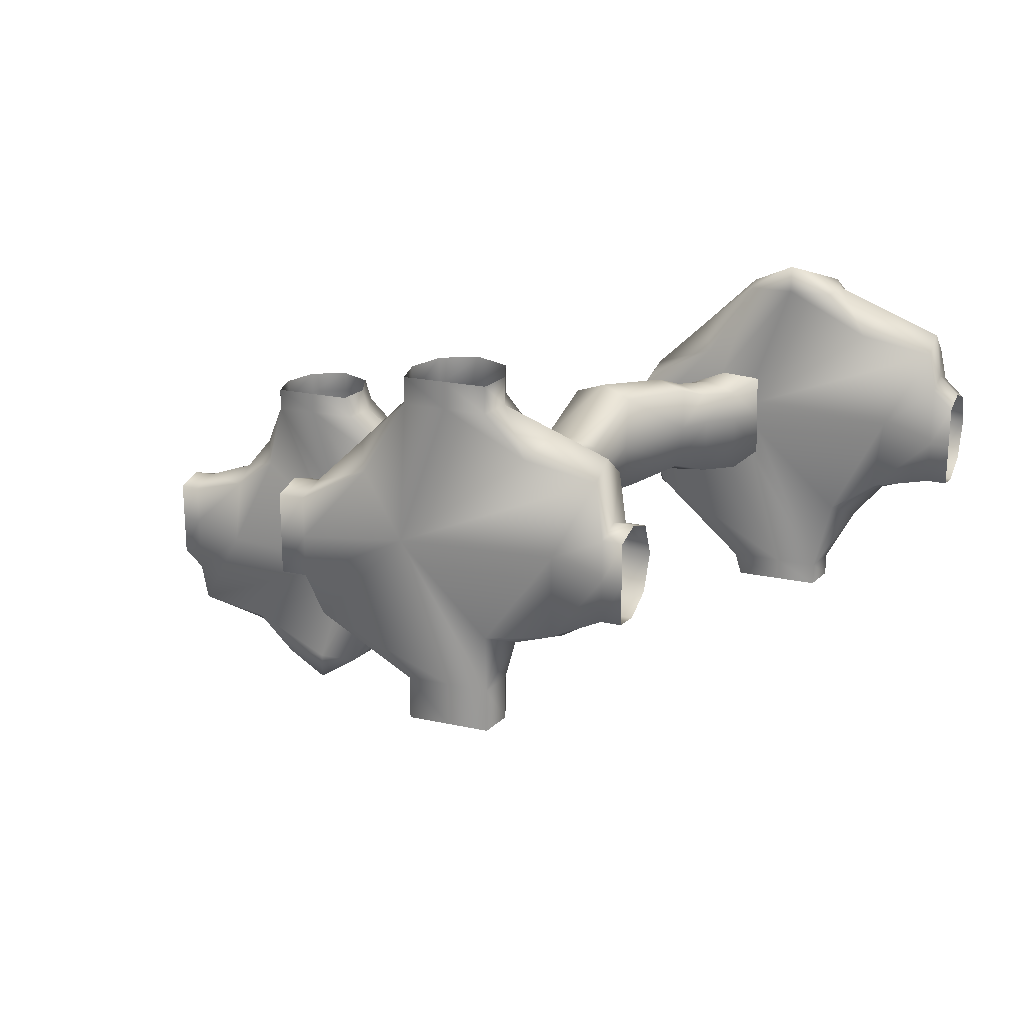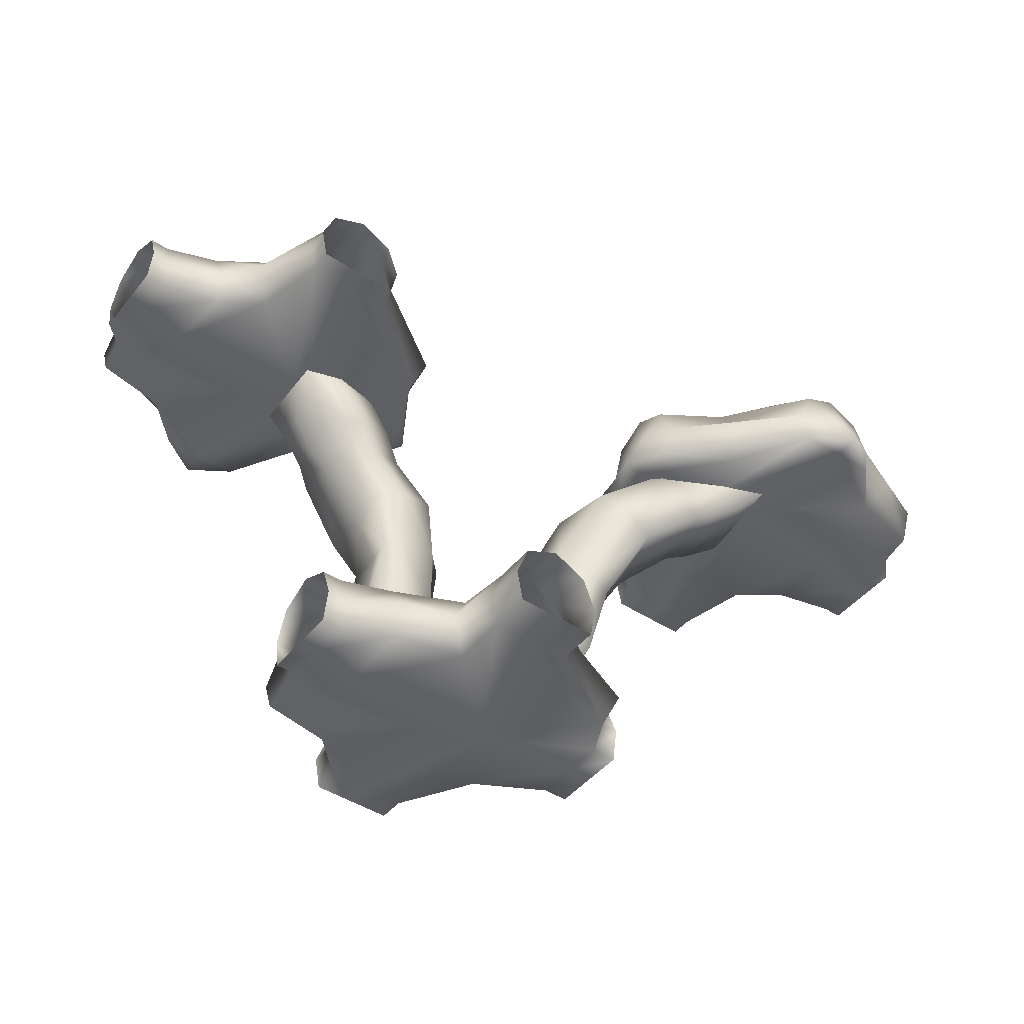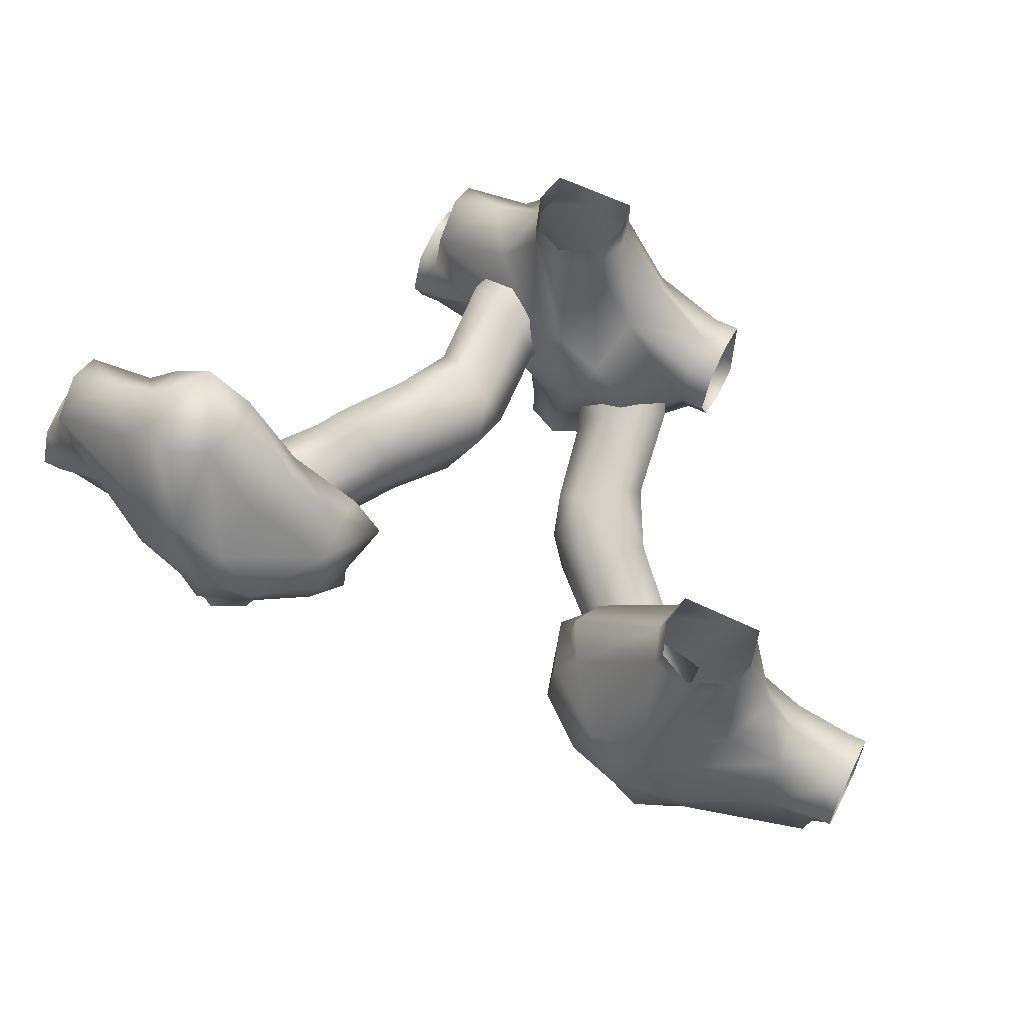
<metadata>
{"format":"obj","ext":"obj","renderer":"f3d","projection":"perspective","resolution":1024,"background":"white","views":[{"elev":21.2,"azim":21.5,"up":"+Z"},{"elev":-45.7,"azim":143.4,"up":"+Y"},{"elev":60.4,"azim":-153.2,"up":"+Z"}]}
</metadata>
<code>
g default
v -20.34 25.28 -4.701
v -18.98 26.07 -8.79
v -16.76 24.81 -6.434
v -11.83 15.88 -2.834
v -10.13 12.9 -2.26
v -13.59 14.78 -2.64
v 1.48 1.871 -4.353
v 1.48 0 -3.65
v 4.308 1.871 -2.657
v -8.842 12.74 -2.85
v -9.431 14.76 -4.263
v -9.255 12.15 -4.463
v -16.05 25.28 -8.476
v -13.11 18.16 -5.853
v -14.17 18.16 -3.708
v -13.11 20.04 -5.498
v -12.47 17.55 -6.17
v -13.11 22.04 -10.1
v -13.11 22.99 -8.162
v -5.003 6.961 -1.691
v -2.711 4.515 -4.01
v -1.365 5.529 -0.6728
v -7.256 1.871 8.492
v -6.902 0 8.492
v -10.34 1.871 5.421
v -18.99 18.16 0.6013
v -18.63 20.04 0.6013
v -11.69 18.16 -8.162
v -13.11 22.04 -6.227
v -19.39 18.16 1.837
v -19.03 20.04 1.837
v 4.308 0 -2.302
v -21.69 22.99 0.6012
v 1.48 3.873 -2.909
v 0.3422 4.816 -0.2745
v -13.44 20.04 -3.052
v -8.984 3.873 3.993
v -8.139 6.64 2.31
v -6.527 3.873 8.492
v -21.69 22.99 1.837
v -23.63 22.04 1.837
v -23.63 22.04 0.6011
v -3.464 7.216 0.7568
v -7.295 7.902 0.6277
v -19.36 22.04 0.6013
v -3.127 6.843 0.02297
v -14.54 22.04 -4.078
v -5.943 7.117 4.56
v -3.255 7.091 0.3659
v 5.416 0 -2.31
v 1.48 0 0.9233
v 4.308 0 0.0079
v -19.76 22.04 1.837
v 5.416 1.871 -2.664
v -1.057 6.466 -0.6452
v -3.044 7.157 0.03154
v 4.308 3.873 -1.928
v -0.05426 0 6.209
v -7.295 0 0.6277
v -4.592 0 8.492
v -2.282 0 8.492
v -3.86 6.64 3.233
v -4.117 7.482 1.939
v 0.6277 5.852 -0.2459
v 1.48 4.827 0.9233
v -4.196 7.037 1.928
v 3.915 0 5.496
v 5.416 3.873 -1.935
v -3.748 6.696 2.945
v -7.248 1.871 10
v -6.893 0 10
v 0.441 5.369 0.8883
v -3.57 6.407 3.453
v -4.584 0 10
v -3.208 7.098 3.899
v -3.428 12.38 0.6112
v -1.115 11.28 0.04298
v 5.416 0 0
v -4.592 4.827 8.492
v -3.428 6.163 3.874
v -1.927 1.871 8.492
v 0.4254 5.854 2.059
v 0.3105 5.208 2.043
v -2.463 5.515 4.293
v 4.308 4.827 0.0079
v 0.2374 10.98 0.4254
v 5.416 4.827 0
v -4.42 12.09 1.591
v 5.416 0 2.31
v 4.308 0 2.317
v 5.416 1.871 2.664
v -1.658 5.076 4.642
v -0.4246 3.873 5.839
v -3.462 12.07 3.076
v 1.035 1.871 7.334
v 4.308 1.871 2.672
v -1.263 6.378 4.679
v -2.656 3.873 8.492
v 0.4334 5.781 4.369
v 4.308 3.873 1.943
v 0.2284 4.936 4.346
v 3.915 3.873 4.756
v -6.519 3.873 10
v 3.915 1.871 6.199
v -2.274 0 10
v -1.257 10.89 3.853
v 5.416 3.873 1.935
v -4.147 14.49 2.341
v 0.02009 10.91 1.716
v 0.1558 10.67 3.45
v -0.7281 15.06 -0.4703
v -2.633 15.72 0.05098
v 1.018 14.42 -0.03983
v 0.8924 14.1 2.5
v -2.755 15.74 5.023
v -4.584 4.827 10
v -1.919 1.871 10
v -1.734 18.33 2.641
v -0.8949 15.06 5.81
v -0.6448 18.74 0.7482
v 0.8835 14.43 5.306
v 1.249 18.08 0.06895
v -2.648 3.873 10
v 2.999 17.45 0.47
v 0.6339 20.25 0.1456
v -0.384 19.09 4.637
v -0.1481 20.45 2.847
v 3.253 17.6 2.793
v 2.542 19.59 -0.5332
v 5.966 22.29 -7.959
v 5.611 24.16 -7.959
v 5.568 22.29 -6.723
v 0.01992 24.16 -3.07
v 0.7482 22.29 -2.414
v 5.213 24.16 -6.723
v -0.3053 24.16 -0.624
v -0.3053 22.29 -0.2691
v 4.295 18.95 -0.1321
v 1.476 18.4 5.415
v 2.018 21.93 -0.05327
v -1.724 22.29 2.041
v -0.3053 22.29 2.041
v 1.119 26.17 -2.044
v 3.927 21.27 -0.7321
v 5.942 26.17 -6.723
v 1.067 22.19 2.644
v 4.394 18.82 2.967
v 3.238 17.78 5.107
v 0.4931 20.18 4.149
v 6.34 26.17 -7.959
v -0.3053 26.17 0.105
v -0.3053 22.29 4.35
v 5.677 20.63 -0.331
v 2.974 22.29 -0.0653
v 2.223 22.29 0.07789
v 1.321 22.29 2.214
v 4.511 22.29 -0.3586
v 2.353 19.49 4.927
v 4.11 18.87 4.619
v -0.3053 27.12 2.041
v -0.3053 24.16 4.705
v 1.123 22.29 2.632
v 5.609 20.56 2.764
v 1.884 21.86 3.951
v 8.276 27.12 -6.723
v 6.284 22.29 0.1733
v 8.276 27.12 -7.959
v -0.3053 26.17 3.976
v 2.133 22.29 4.073
v 3.341 28.93 0.3121
v 6.522 22.29 0.2444
v 3.744 21.17 4.729
v 6.608 22.26 0.2643
v 5.512 20.55 4.42
v 3.505 22.29 6.404
v 6.619 22.29 0.265
v 10.94 24.16 -6.723
v 10.59 22.29 -6.723
v 12.55 24.16 -3.635
v 6.532 22.22 2.572
v 11.52 22.29 -2.769
v 10.21 26.17 -6.723
v 2.63 29.41 2.354
v 6.123 22.29 4.938
v 11.15 26.81 -2.398
v 6.559 22.29 2.574
v 6.555 22.29 2.702
v 3.875 26.17 6.034
v 4.391 22.29 5.045
v 2.523 24.16 7.462
v 6.456 22.18 4.88
v 6.92 29.41 -1.421
v 6.536 22.29 3.418
v 6.498 22.29 4.883
v 6.334 22.29 4.907
v 14.16 24.16 -1.689
v 4.72 28.93 4.351
v 13.89 22.29 -1.03
v 5.958 22.29 10.53
v 5.564 30.2 2.668
v 7.856 29.25 0.3491
v 14.34 26.17 -0.8686
v 5.603 24.16 10.53
v 17.17 24.16 -0.6161
v 17.17 22.29 -0.2613
v 6.332 26.17 10.53
v 8.276 22.29 -7.959
v 8.276 22.29 -6.723
v 14.34 27.12 2.964
v 9.952 29.41 2.816
v 6.916 29.41 6.6
v 18.28 22.29 -0.2691
v 8.276 22.29 12.04
v 8.267 22.29 10.53
v 18.28 24.16 -0.624
v 17.17 26.17 0.1128
v 8.999 28.93 5.274
v 18.28 26.17 0.105
v 10.58 22.29 10.53
v 10.59 22.29 -7.959
v 8.267 27.12 10.53
v 10.93 24.16 10.53
v 12.8 22.29 8.25
v 12.43 26.17 7.88
v 17.17 27.12 2.048
v 10.2 26.17 10.53
v 18.28 27.12 2.041
v 13.89 24.16 9.374
v 16.77 26.17 6.796
v 16.77 22.29 7.537
v 17.17 22.29 5.392
v 17.17 24.16 5.747
v 17.17 26.17 5.018
v 10.94 24.16 -7.959
v 18.28 26.17 3.976
v 16.77 24.16 8.24
v 10.21 26.17 -7.959
v 14.34 22.29 2.964
v 17.17 22.29 2.048
v 18.28 22.29 2.041
v 18.28 22.29 4.35
v 18.28 24.16 4.705
v 4.28 22.29 4.998
v 6.581 22.29 1.74
v -7.917 8.288 -2.007
v -10.23 7.117 0.3138
v -5.939 7.117 -3.462
v -14.16 17.96 -4.787
v -10.17 15 -7.44
v -9.422 8.017 -0.4073
v -1.302 1.871 -5.248
v -14.48 18.16 -4.817
v -24.56 22.68 -3.724
v -12.17 11.27 -2.003
v -21.28 25.13 -6.471
v -18.14 24.81 -10.47
v -7.442 7.235 -1.602
v -8.461 7.24 -0.6081
v -9.007 7.275 -0.09173
v -13.11 18.16 -8.162
v -21.69 18.16 1.837
v -21.69 18.16 0.6012
v -15.96 16.89 -4.444
v -9.354 0 4.363
v -10.1 7.029 -0.06128
v -13.11 20.04 -10.83
v -7.575 6.899 -2.67
v -13.28 18.16 -6.661
v -13.16 3.873 1.935
v -8.049 7.281 -3.951
v -13.27 17.47 -8.566
v -14.91 13.56 -3.298
v -11.3 6.894 -0.08052
v -24.36 20.04 1.837
v -24.36 20.04 0.6011
v -24 18.16 1.837
v -13.11 18.16 -10.47
v -13.16 4.827 0
v -11.01 6.453 0.1212
v -7.533 6.29 -3.544
v -11.47 13.64 -8.446
v -23.37 25.28 -8.938
v -4.584 4.827 -7.551
v -10.76 10.24 -5.412
v -17.29 22.04 -12.16
v -17.44 18.16 -4.654
v -17.69 18.02 -4.607
v -13.23 10.5 -2.611
v -13.16 1.871 2.664
v -17.91 18.16 -4.683
v -24 18.16 0.6011
v -25.97 20.04 -2.487
v -2.648 3.873 -7.551
v -20.33 25.28 -12.72
v -2.34 0 -4.381
v -17.29 15.69 -5.076
v -12.57 5.731 -0.7014
v -15.18 18.16 -4.777
v -13.92 12.82 -5.545
v -22.42 24.81 -11.4
v -9.424 5.867 -4.963
v -12.61 10.27 -3.742
v -19.03 16.81 -5.24
v -1.919 1.871 -7.551
v -14.57 16.11 -9.563
v -12.29 5.229 -0.4853
v -12.13 9.666 -5.323
v -11.67 5.358 -2.798
v -16.92 18.16 -12.53
v -15.94 20.04 -13.58
v -15.79 16.95 -9.618
v -14.62 18.16 -8.724
v -13.12 12.61 -8.246
v -2.274 0 -7.551
v -8.852 4.926 -4.545
v -27.76 22.99 -9.086
v -16.84 15.32 -7.343
v -6.519 3.873 -7.551
v -13.98 18.16 -8.255
v -14.28 18.16 -8.612
v -24.94 18.16 -3.354
v -11.43 4.824 -2.592
v -18.12 16.07 -8.114
v -13.16 0 2.31
v -27.76 22.04 -5.254
v -20.58 18.16 -5.762
v -20.76 18 -5.85
v -19.75 22.04 -16.65
v -20.92 18.16 -6.031
v -13.16 3.873 -1.935
v -19.72 17.37 -8.695
v -16.14 15.05 -9.542
v -10.94 4.85 -4.931
v -11.14 4.623 -3.446
v -17.56 18.16 -10.26
v -17.53 18.13 -10.23
v -17.5 18.16 -10.21
v -17.36 15.89 -9.596
v -10.53 4.075 -4.61
v -27.58 20.04 -4.434
v -19.02 20.04 -16.65
v -19.11 17.07 -10.21
v -11.74 3.873 -4.085
v -25.85 22.04 -14
v -7.248 1.871 -7.551
v -27.31 18.16 -5.092
v -13.16 1.871 -2.664
v -21.69 22.99 -16.65
v -19.38 18.16 -16.65
v -30.59 20.04 -5.507
v -30.59 22.04 -6.236
v -12.84 1.871 -5.111
v -23.62 22.04 -16.65
v -4.584 4.827 -10
v -2.648 3.873 -10
v -1.919 1.871 -10
v -30.19 22.04 -12.92
v -6.893 0 -7.551
v -12.11 0 -4.455
v -30.59 22.99 -8.171
v -14.58 3.873 1.935
v -14.58 4.827 0
v -13.16 0 -2.31
v -14.58 1.871 2.664
v -31.69 22.04 -6.228
v -4.584 0 -7.551
v -31.69 22.99 -8.163
v -13.16 0 0
v -30.59 18.16 -5.861
v -31.69 20.04 -5.499
v -30.59 22.04 -11.14
v -21.69 18.16 -18.16
v -31.69 22.04 -10.1
v -31.69 18.16 -5.854
v -2.274 0 -10
v -6.519 3.873 -10
v -14.58 0 2.31
v -14.58 3.873 -1.935
v -24.35 20.04 -16.65
v -20.52 18.16 -8.999
v -20.54 18.16 -8.843
v -21.69 18.16 -16.65
v -27.31 20.04 -15.5
v -19.93 18.16 -5.501
v -30.59 20.04 -11.87
v -24 18.16 -16.65
v -4.584 0 -10
v -20.17 18.16 -11.26
v -20.37 18.16 -9.86
v -26.22 18.16 -14.37
v -19.78 18.16 -11.11
v -14.58 0 0
v -30.19 20.04 -14.36
v -7.248 1.871 -10
v -31.69 20.04 -10.83
v -30.59 18.16 -11.51
v -31.69 18.16 -10.47
v -30.19 18.16 -13.66
v -14.58 1.871 -2.664
v -6.893 0 -10
v -14.58 0 -2.31
v -20.78 18.16 -7.152
v -18.07 18.16 -10.45
v -27.76 18.16 -9.086
v -30.59 18.16 -8.171
v -31.69 18.16 -8.163
g cave_tile_6:cave_tile_9
f 1 2 3
f 6 4 5 254
f 9 7 8 32
f 12 10 11 249
f 3 2 13
f 16 14 15 36
f 17 11 4 248
f 18 19 13 256 285
f 25 23 24 264
f 15 26 27 36
f 28 16 29
f 11 10 5 4
f 28 29 19
f 26 30 31 27
f 45 33 1 3 47
f 3 13 19 29 47
f 34 7 9 57
f 35 22 46 49 20 21 34 65 72
f 39 37 38 48 79
f 40 41 42 33
f 43 44 20 49
f 47 29 16 36
f 38 44 48
f 37 39 23 25
f 45 27 31 53
f 9 32 50 54
f 27 45 47 36
f 8 51 52 32
f 53 40 33 45
f 46 22 55 56
f 43 49 46 56 63 66
f 58 59 60 61
f 44 62 48
f 64 55 22 35
f 59 58 67 51
f 9 54 68 57
f 65 34 57 85
f 73 69 66 63 75 80
f 70 71 24 23
f 82 64 35 72 83
f 73 62 69
f 71 74 60 24
f 63 56 76 88
f 56 55 77 76
f 78 50 32 52
f 98 79 48 62 73 80 84 93
f 58 61 81 95
f 101 83 72 65 102 93 84 92
f 84 80 75 97 92
f 55 64 86 77
f 57 68 87 85
f 91 89 90 96
f 94 75 63 88
f 96 90 67 104
f 67 58 95 104
f 86 64 82 109
f 99 82 83 101
f 65 85 100 102
f 101 92 97 99
f 81 98 93 95
f 103 70 23 39
f 91 96 100 107
f 51 67 90 52
f 74 105 61 60
f 106 97 75 94
f 108 88 76 112
f 102 100 96 104
f 95 93 102 104
f 89 78 52 90
f 82 99 110 109
f 94 88 108 115
f 76 77 111 112
f 110 99 97 106
f 77 86 113 111
f 44 43 66 69 62
f 86 109 114 113
f 116 103 39 79
f 105 117 81 61
f 114 109 110 121
f 118 108 112 120
f 119 106 94 115
f 120 112 111 122
f 121 110 106 119
f 122 111 113 124
f 115 108 118 126
f 117 123 98 81
f 123 116 79 98
f 124 113 114 128
f 87 107 100 85
f 125 120 122 129
f 127 118 120 125
f 119 115 126 139
f 128 114 121 148
f 129 122 124 138
f 132 130 131 135
f 135 133 134 132
f 134 133 136 137
f 126 118 127 149
f 121 119 139 148
f 140 125 129 144
f 141 137 136
f 141 142 137
f 143 133 135 145
f 144 129 138 153
f 136 133 143 151
f 145 135 131 150
f 146 127 125 140
f 147 138 124 128
f 141 136 151
f 141 152 142
f 139 126 149 158
f 140 144 157 154 155
f 149 127 146 164
f 146 140 155 156 162
f 128 148 159 147
f 141 151 160
f 141 161 152
f 163 153 138 147
f 148 139 158 159
f 165 145 150 167
f 171 166 157 144 153 173
f 158 149 164 172
f 164 146 162 169
f 141 168 161
f 141 160 168
f 170 143 145 165 192
f 160 151 143 170 183
f 159 158 172 174
f 173 153 163 180
f 147 159 174 163
f 175 152 161 190
f 171 173 176
f 179 177 178 181
f 180 163 174 191
f 182 177 179 185
f 168 160 183 197 188
f 174 172 189 184 191
f 192 165 182 185 201
f 193 187 186 180 191 194
f 161 168 188 190
f 191 184 195 194
f 196 179 181 198
f 199 175 190 203
f 170 200 183
f 192 200 170
f 202 185 179 196
f 203 190 188 206
f 201 200 192
f 183 200 197
f 204 196 198 205
f 202 196 204 216
f 206 188 197 211 221
f 207 130 132 208
f 201 185 202 209 210
f 200 201 210
f 197 200 211
f 204 205 212 215
f 213 199 203
f 213 214 199
f 217 200 210
f 200 217 211
f 213 203 206
f 204 215 218 216
f 213 219 214
f 209 202 216 225
f 217 210 209 229 224
f 220 207 208 178
f 213 206 221
f 213 222 219
f 223 219 222 228
f 213 226 222
f 213 221 226
f 216 218 227 225
f 226 221 211 217 224
f 230 223 228 236
f 232 231 230 236
f 222 226 224 228
f 209 225 233 229
f 234 220 178 177
f 225 227 235 233
f 228 224 229 236
f 229 233 232 236
f 237 234 177 182
f 167 237 182 165
f 198 238 239 205
f 240 212 205 239
f 238 230 231 239
f 241 240 239 231
f 242 241 231 232
f 172 164 169 243 189
f 176 173 180 186 244
f 235 242 232 233
f 137 142 156 155 154 134
f 208 132 134 154 157 166
f 193 223 230 238 187
f 181 244 186 187 238 198
f 142 152 175 243 169 162 156
f 223 193 194 195 214 219
f 178 208 166 171 176 244 181
f 243 175 199 214 195 184 189
f 5 10 245 250
f 246 44 38
f 20 44 247
f 28 14 16
f 28 19 18
f 248 4 6 263
f 245 10 12 270
f 249 11 17 271
f 251 7 34 21
f 248 252 268 17
f 1 33 42 253 255
f 255 2 1
f 254 5 250 273
f 21 20 247 283 293
f 13 2 256
f 250 245 257 258 259
f 28 260 14
f 261 30 26 262
f 273 250 259 265 279
f 28 18 266
f 267 257 245 270 280
f 8 7 251 295
f 59 264 24 60
f 272 6 254 288
f 41 274 275 42
f 263 6 272 296
f 275 274 276 291
f 28 277 260
f 278 246 38 37 269
f 334 322 306 279 265 246 278 330 343
f 12 249 281 284
f 28 266 277
f 2 255 282
f 270 12 284 301
f 286 287 290
f 266 18 285 310
f 288 254 273 297
f 37 25 289 269
f 42 275 292 253
f 251 21 293 304
f 281 249 271 305
f 256 2 294
f 247 44 258 257 267
f 258 44 246 265 259
f 271 17 268 319 320
f 287 263 296 303
f 297 273 279 306
f 298 252 248 263 287 286
f 299 272 288 302
f 289 25 264 324
f 292 275 291 321
f 295 59 51 8
f 300 2 282
f 296 272 299 317
f 280 270 301 315
f 276 261 262 291
f 2 300 294
f 299 302 307 313
f 308 302 288 297
f 309 277 266 310
f 311 312 337 336
f 284 281 313 307
f 314 295 251 304
f 255 253 325 316 282
f 301 284 307 333
f 307 302 308 333
f 313 281 305 332
f 317 299 313 332
f 297 306 322 308
f 323 303 296 317
f 325 253 292 340
f 326 327 329
f 328 285 256 294 348
f 331 327 303 323
f 332 305 311 338
f 315 301 333 339
f 333 308 322 334 339
f 335 336 337
f 338 311 336 342
f 305 271 320 312 311
f 300 282 316 357 344
f 290 287 303 327 326 384
f 338 323 317 332
f 340 292 321 346
f 341 310 285 328
f 339 334 343 318 283 247 267 280 315
f 342 331 323 338
f 345 318 343 352
f 343 330 347 352
f 349 309 310 341
f 325 340 350 351
f 316 325 351 360
f 353 348 294 300 344
f 350 340 346 369
f 354 355 293 283
f 355 356 304 293
f 359 358 345 352
f 361 362 278 269
f 347 363 359 352
f 364 361 269 289
f 365 351 350 370
f 314 366 59 295
f 367 360 351 365
f 368 324 264 59
f 316 360 371 357
f 372 328 348
f 372 341 328
f 14 260 319 268 252 298 15
f 360 367 373 371
f 374 370 350 369
f 356 375 314 304
f 376 354 283 318
f 372 349 341
f 372 348 353
f 377 364 289 324
f 362 378 330 278
f 379 353 344 383
f 331 380 381 402 329 327
f 372 382 349
f 372 353 379
f 383 344 357 393
f 380 331 342 388 389
f 357 371 385 393
f 372 386 382
f 375 387 366 314
f 372 379 386
f 390 386 379 383
f 391 388 342 336 335 403
f 366 358 359 59
f 392 377 324 368
f 394 376 318 345
f 396 385 395 397
f 363 368 59 359
f 398 390 383 393
f 378 399 347 330
f 385 396 398 393
f 387 400 358 366
f 400 394 345 358
f 401 392 368 363
f 399 401 363 347
f 346 404 405 369
f 406 374 369 405
f 262 26 15 298 286 290 384
f 373 395 385 371
f 404 398 396 405
f 397 406 405 396
f 321 402 381 404 346
f 291 262 384 326 329 402 321
f 403 309 349 382 391
f 390 389 388 391 382 386
f 389 390 398 404 381 380
f 260 277 309 403 335 337 312 320 319

</code>
